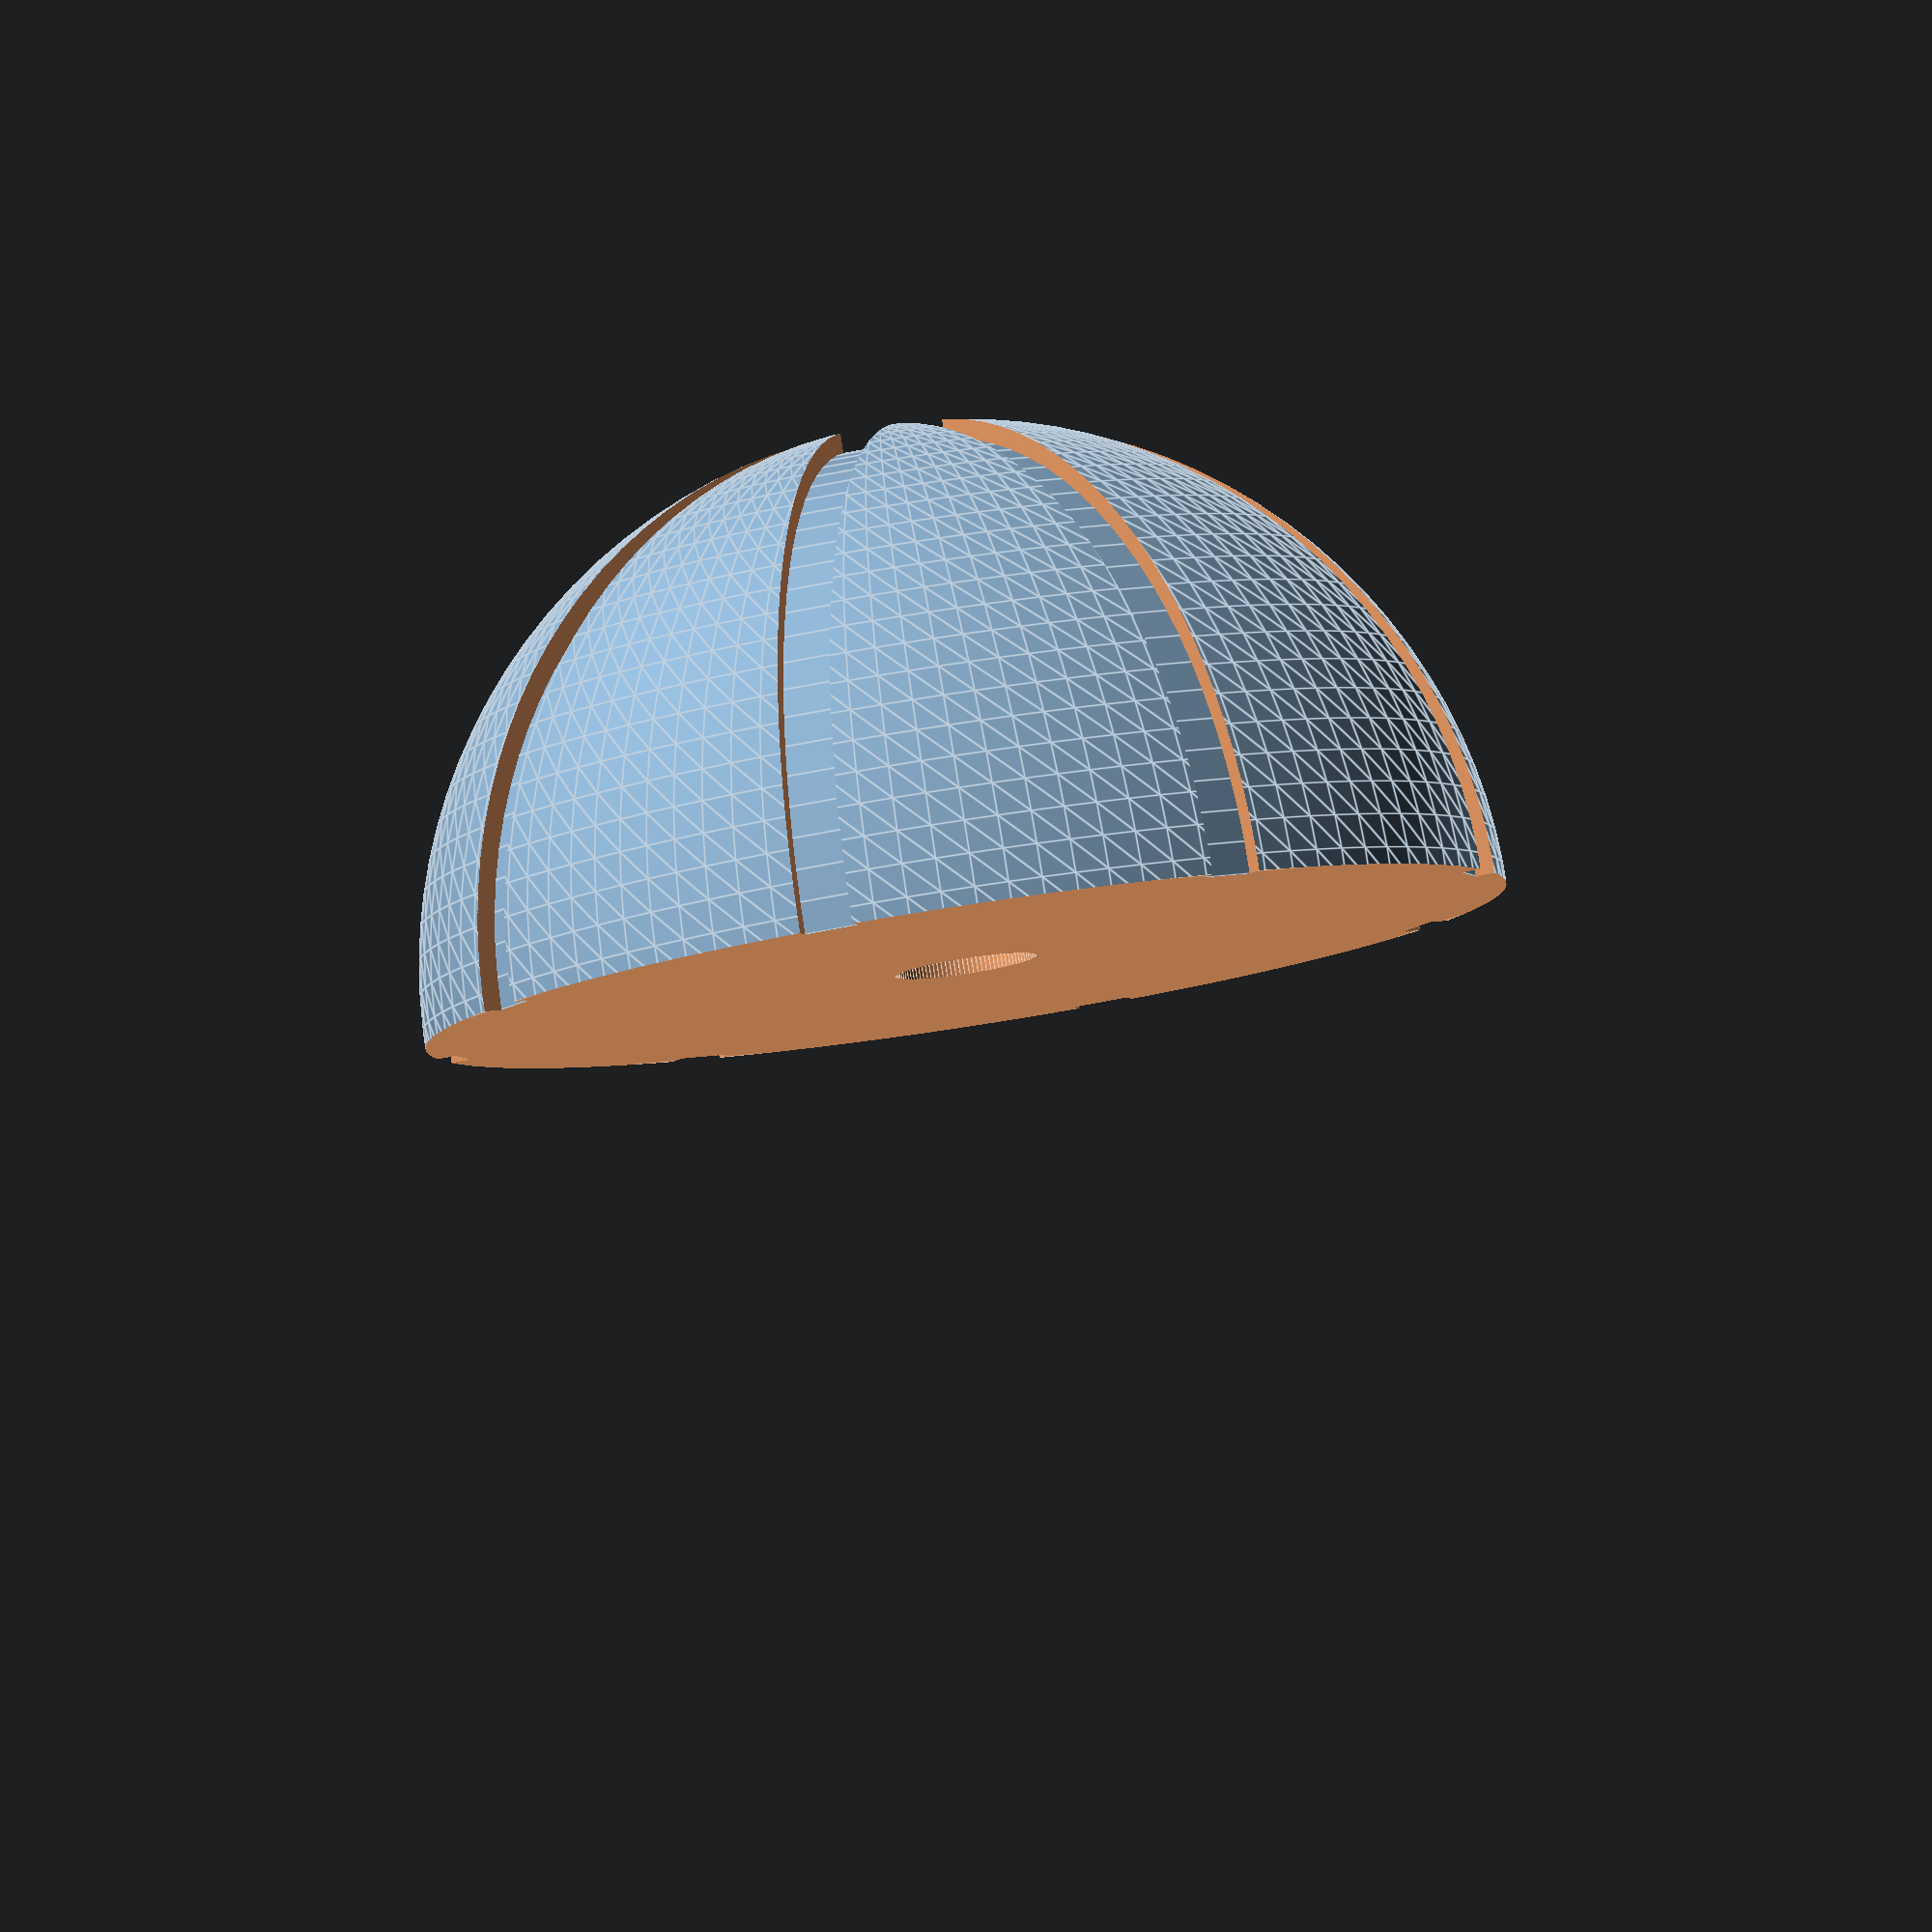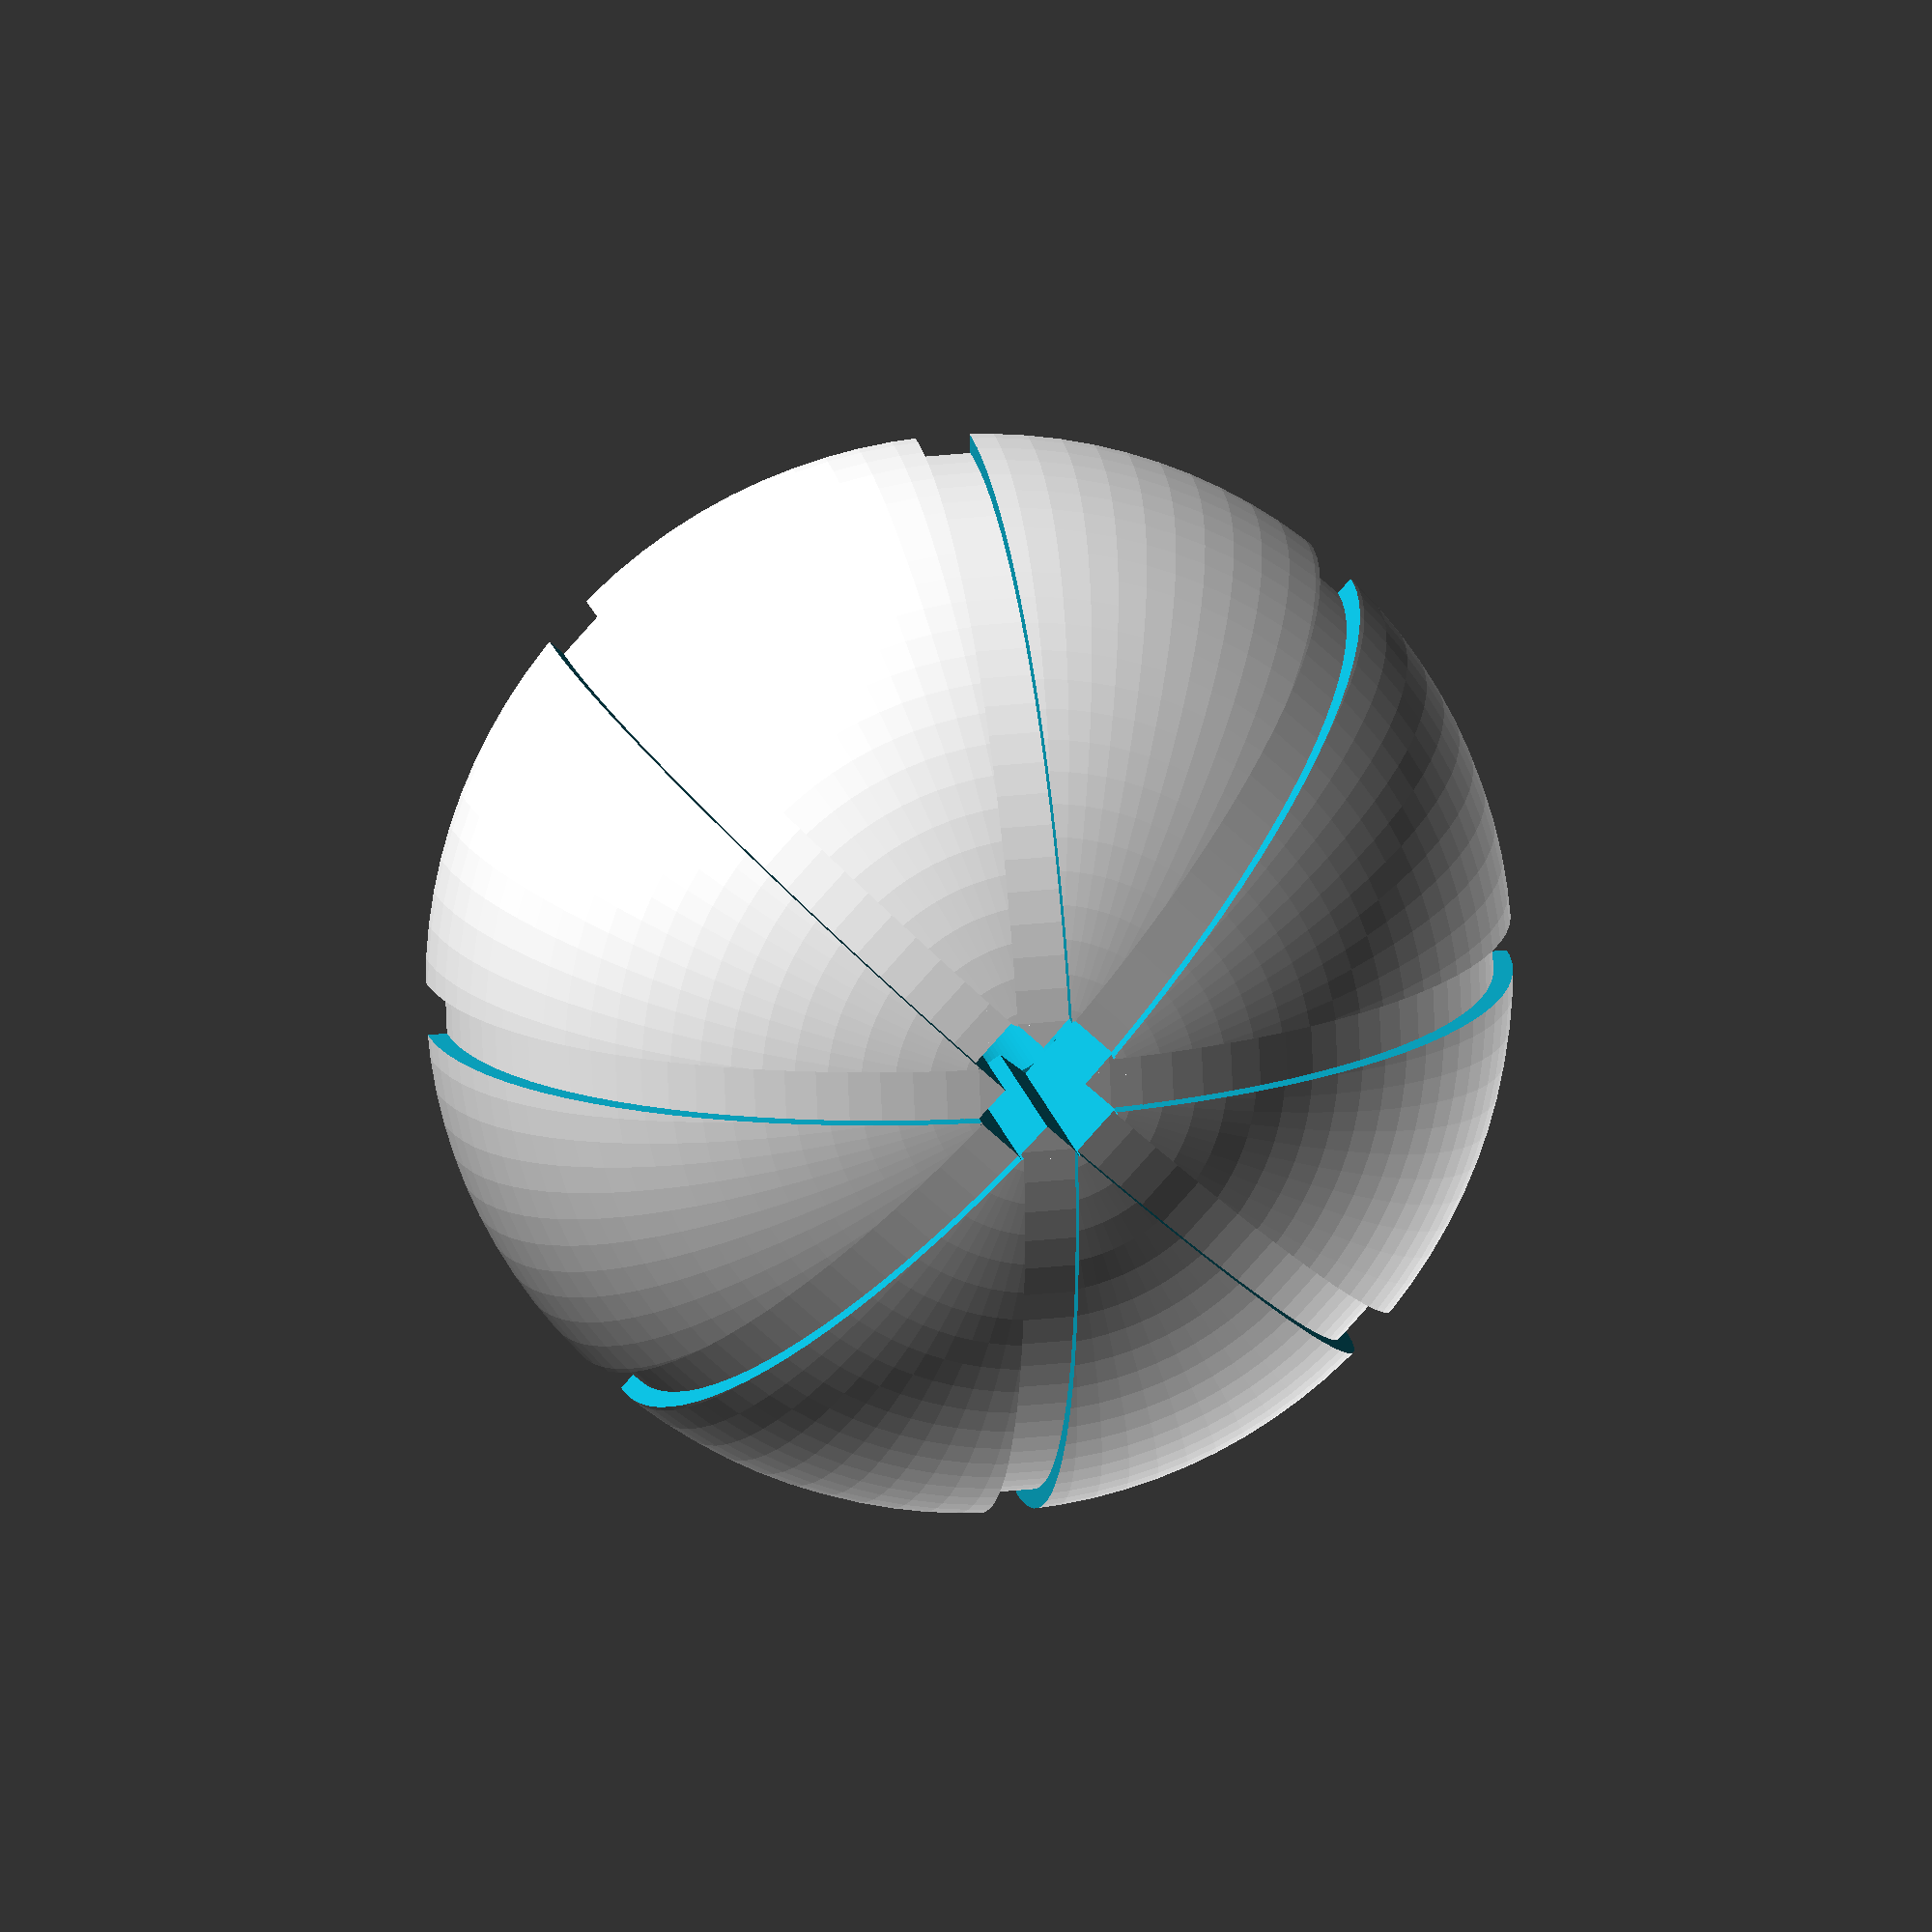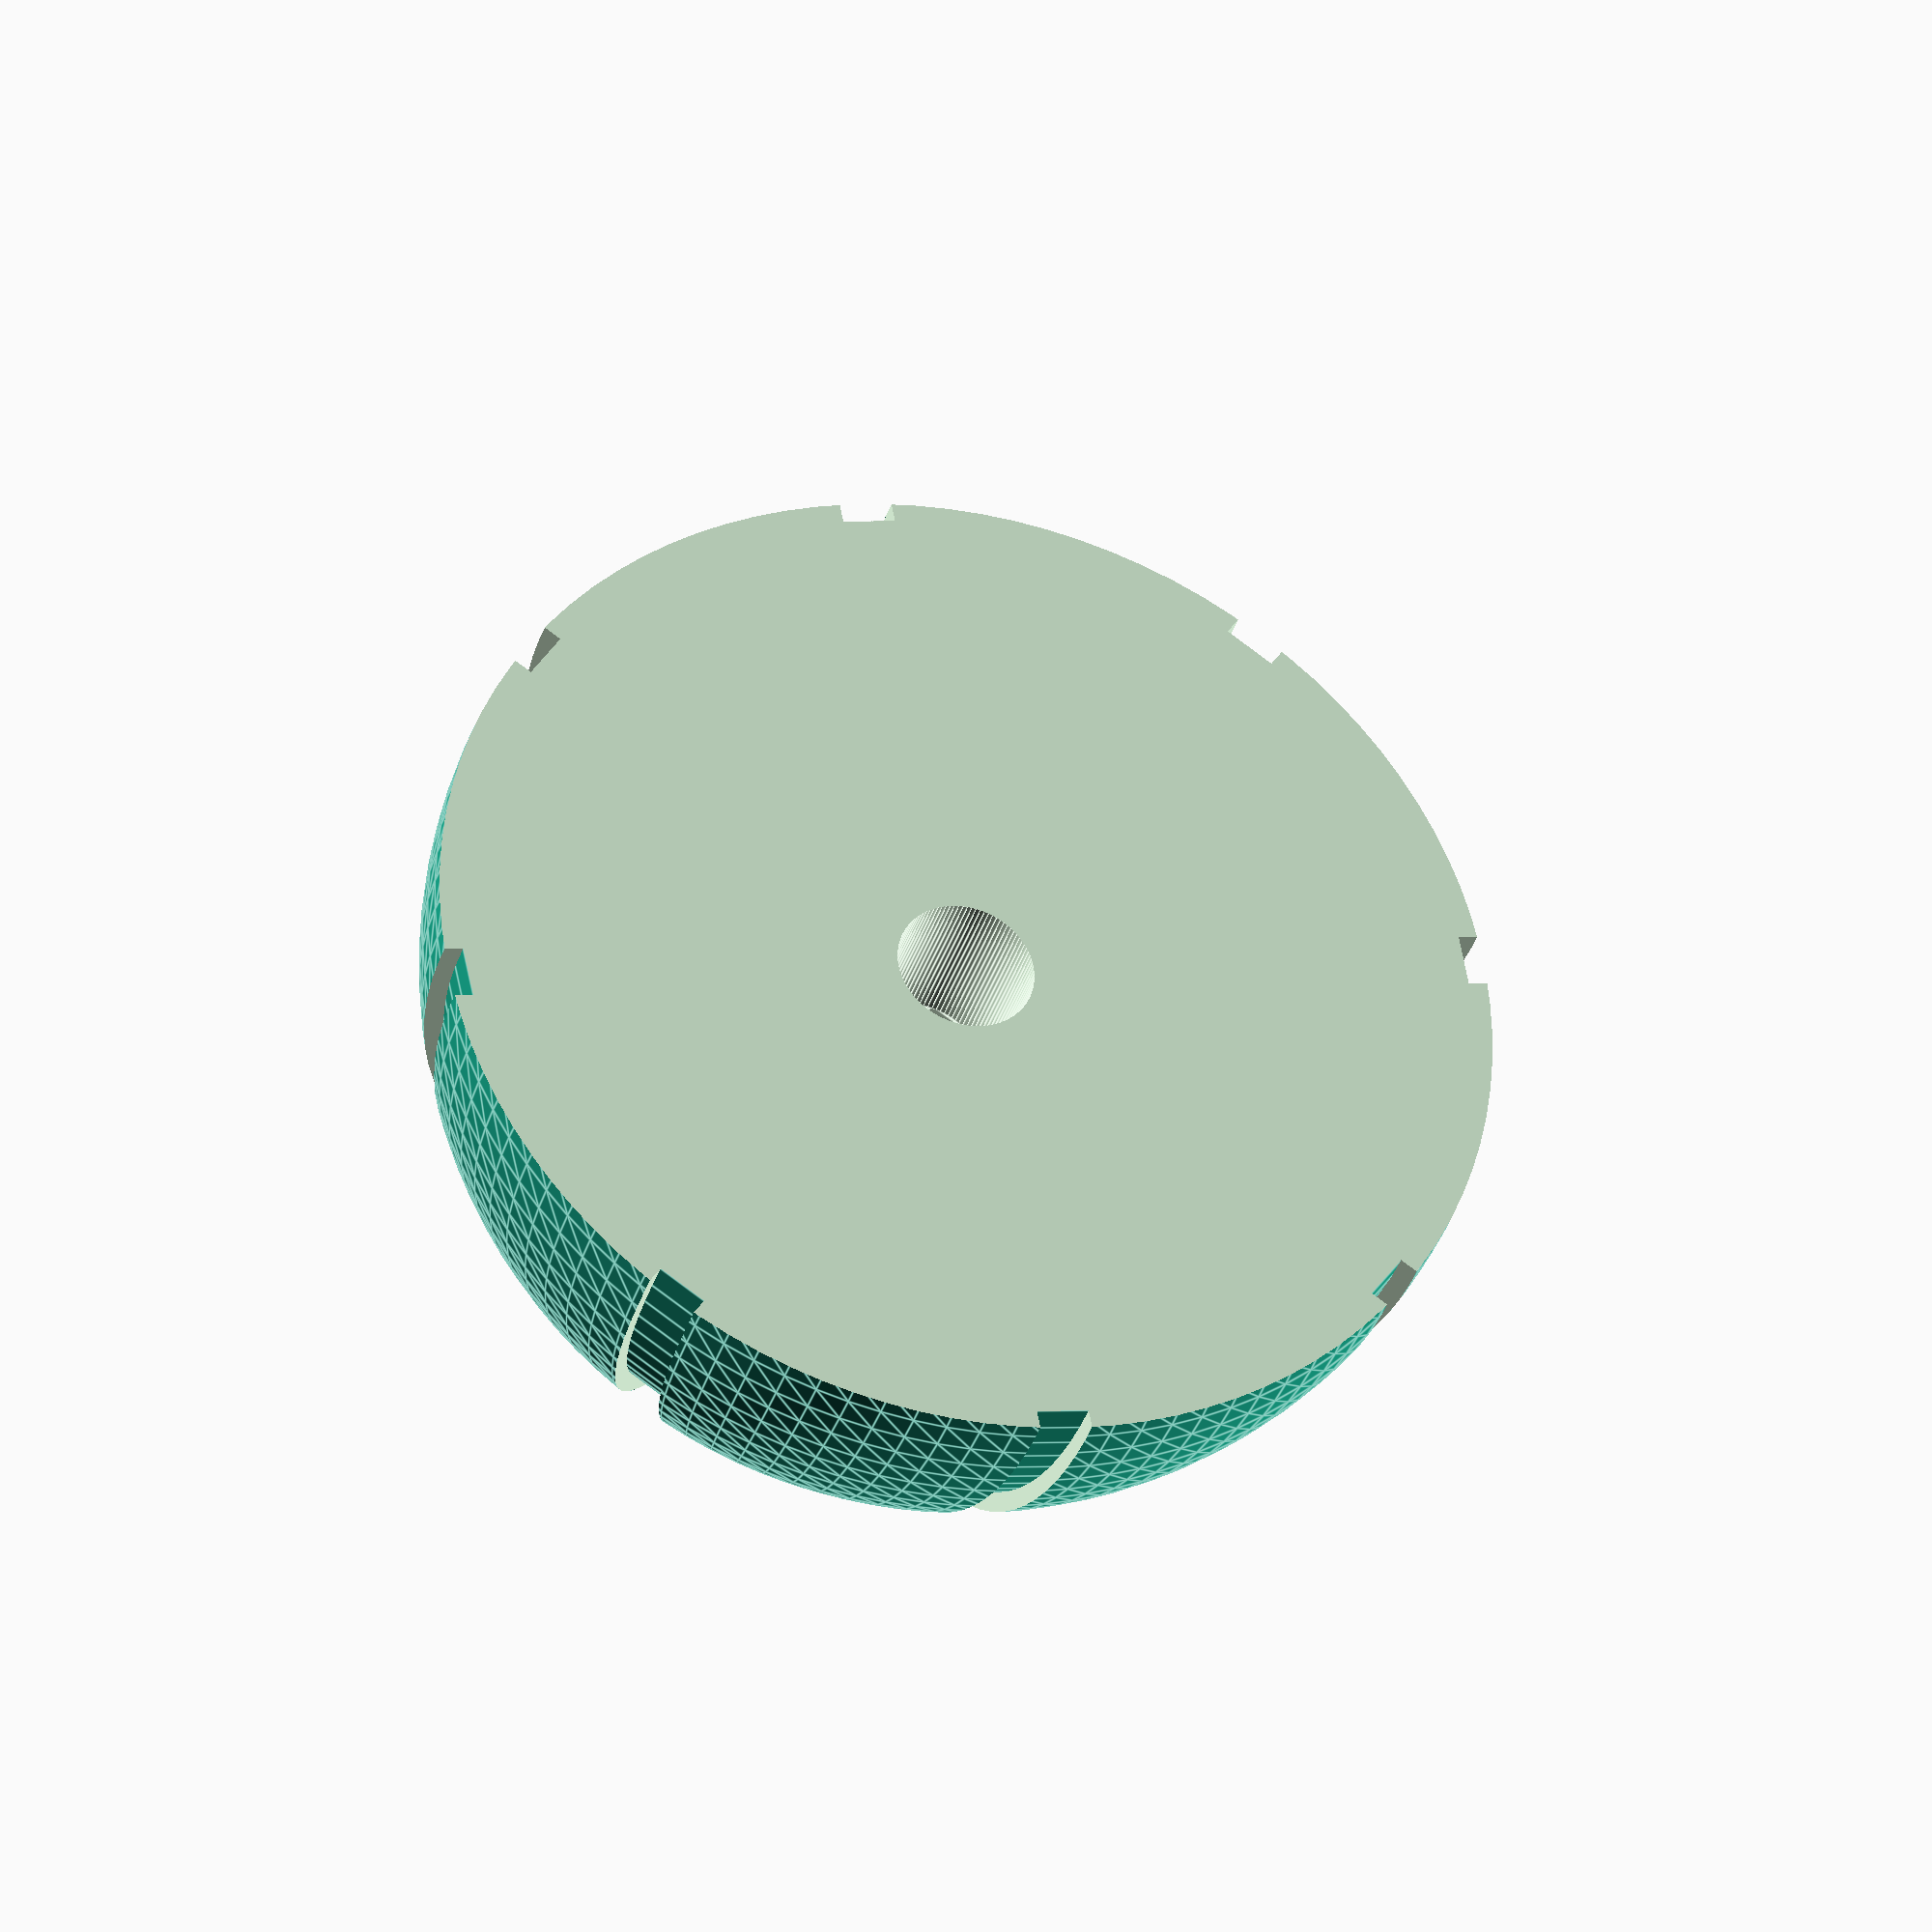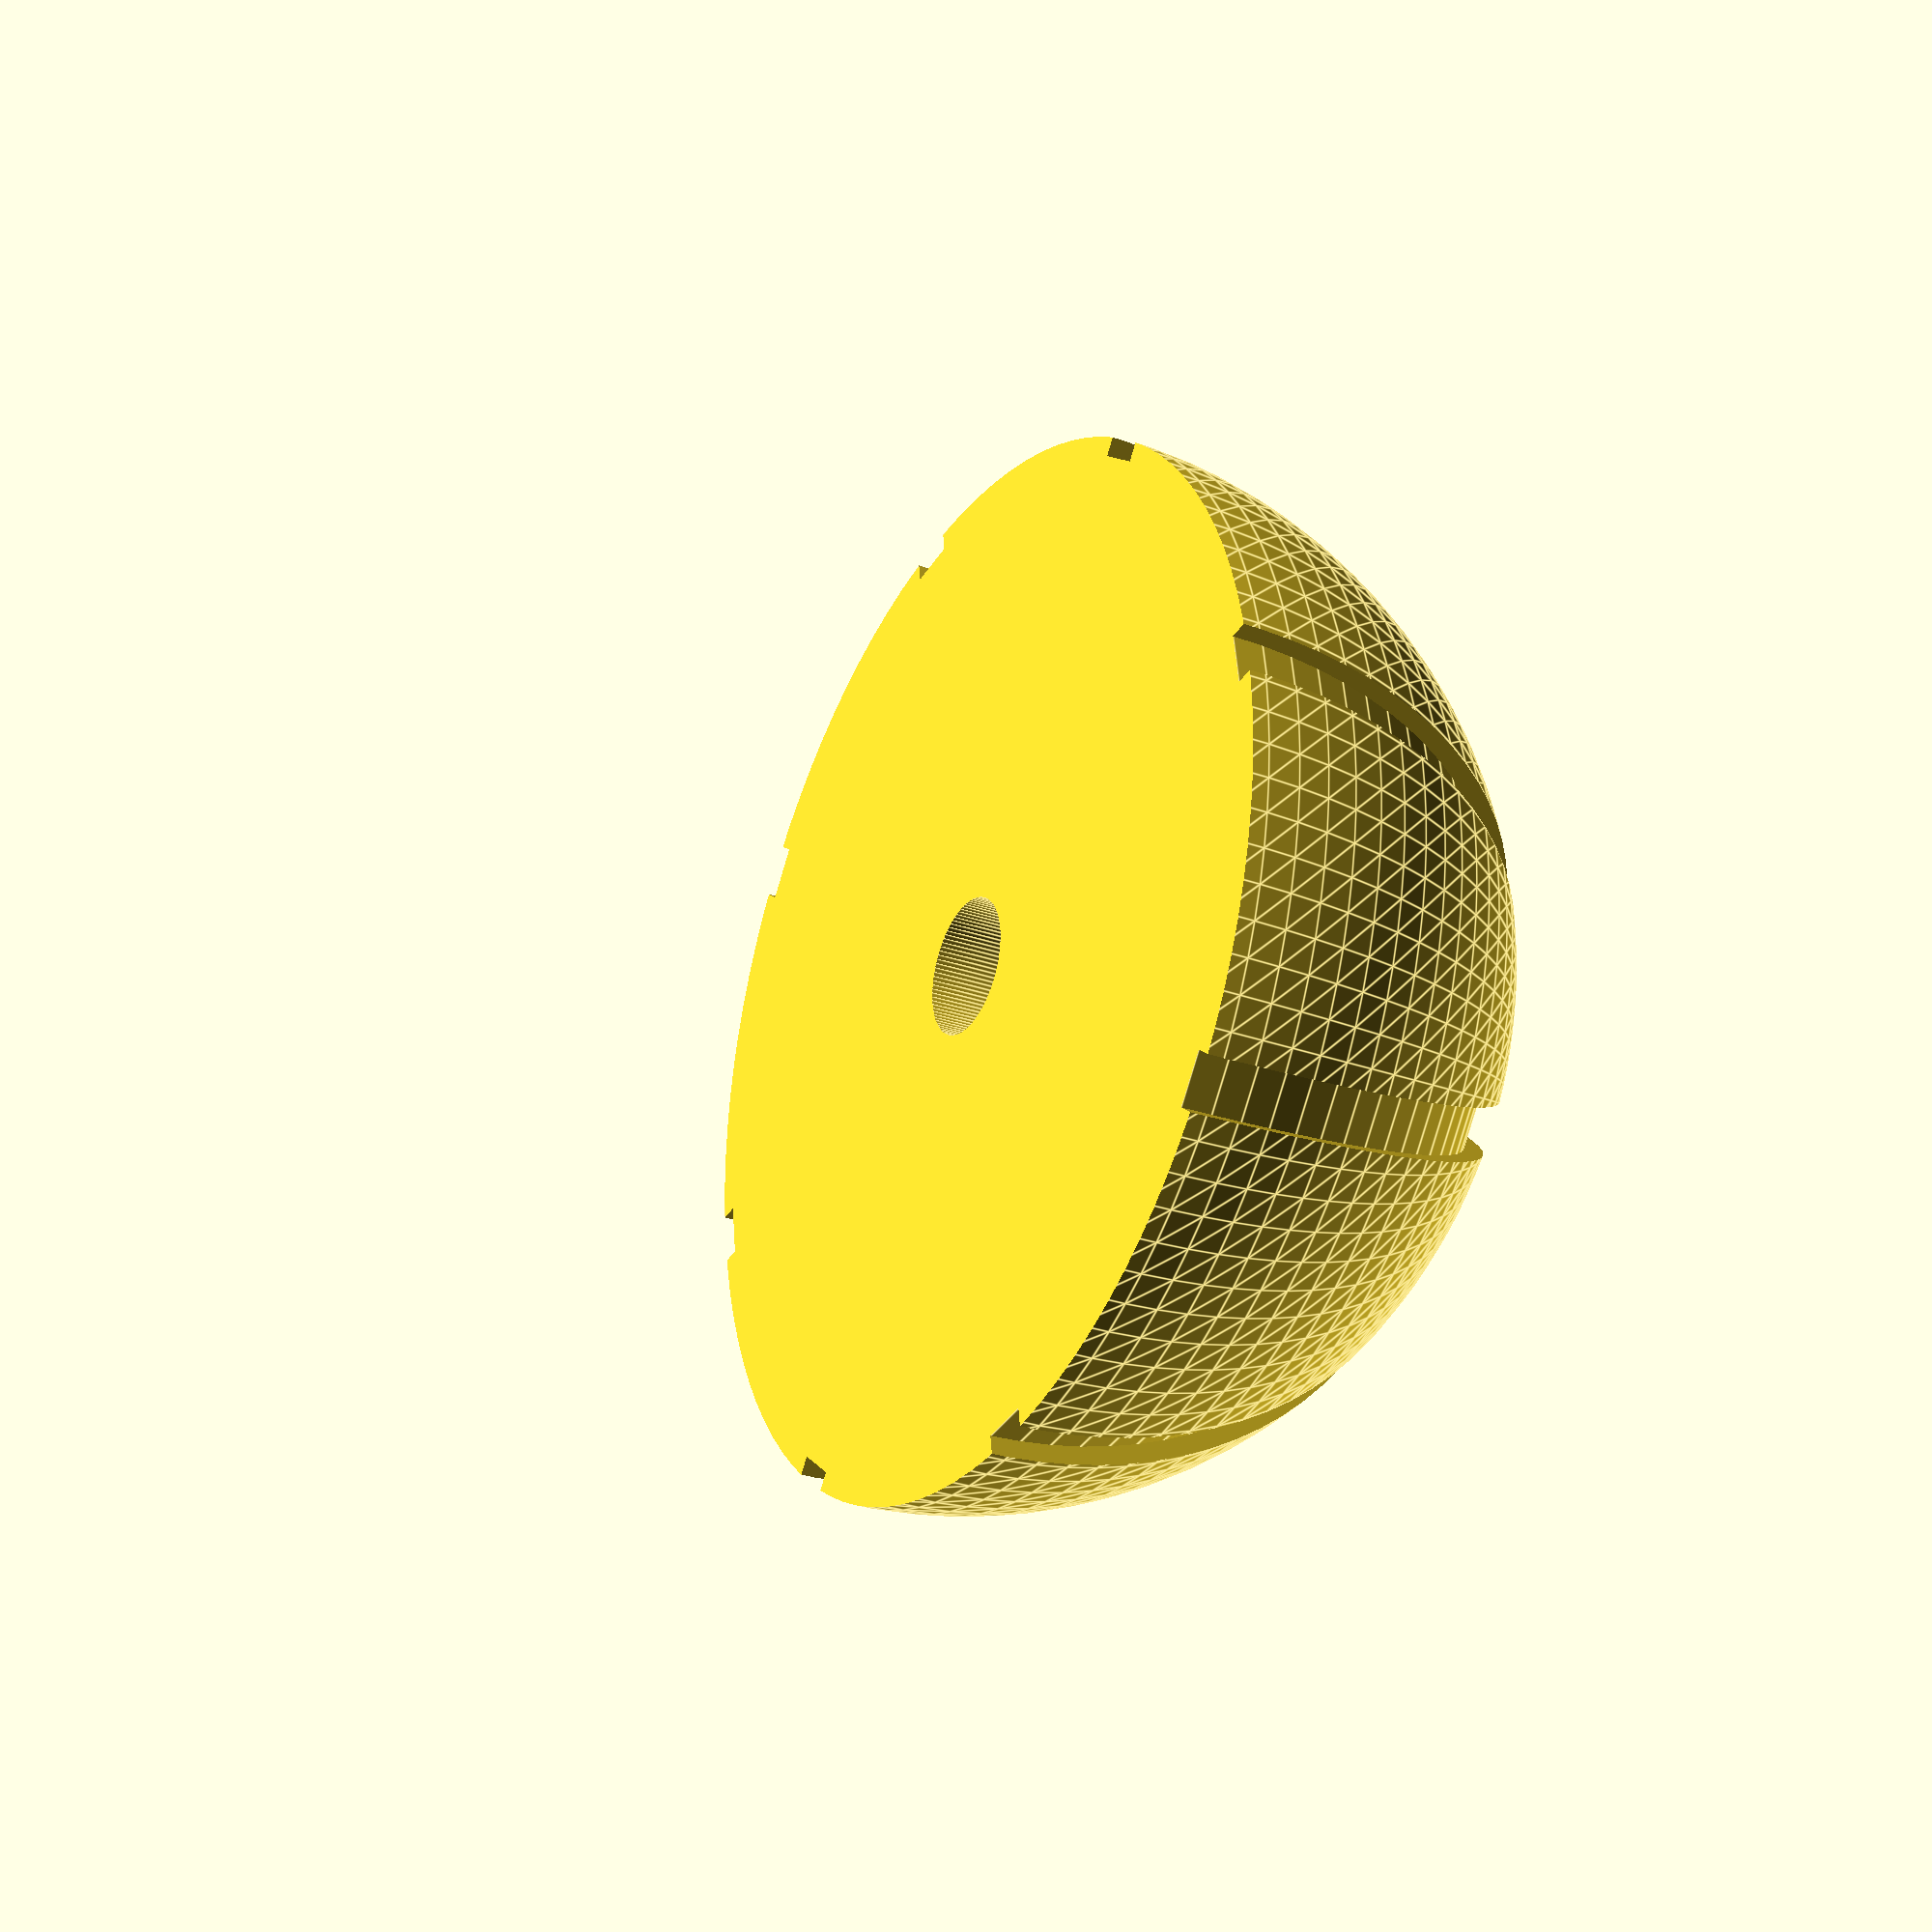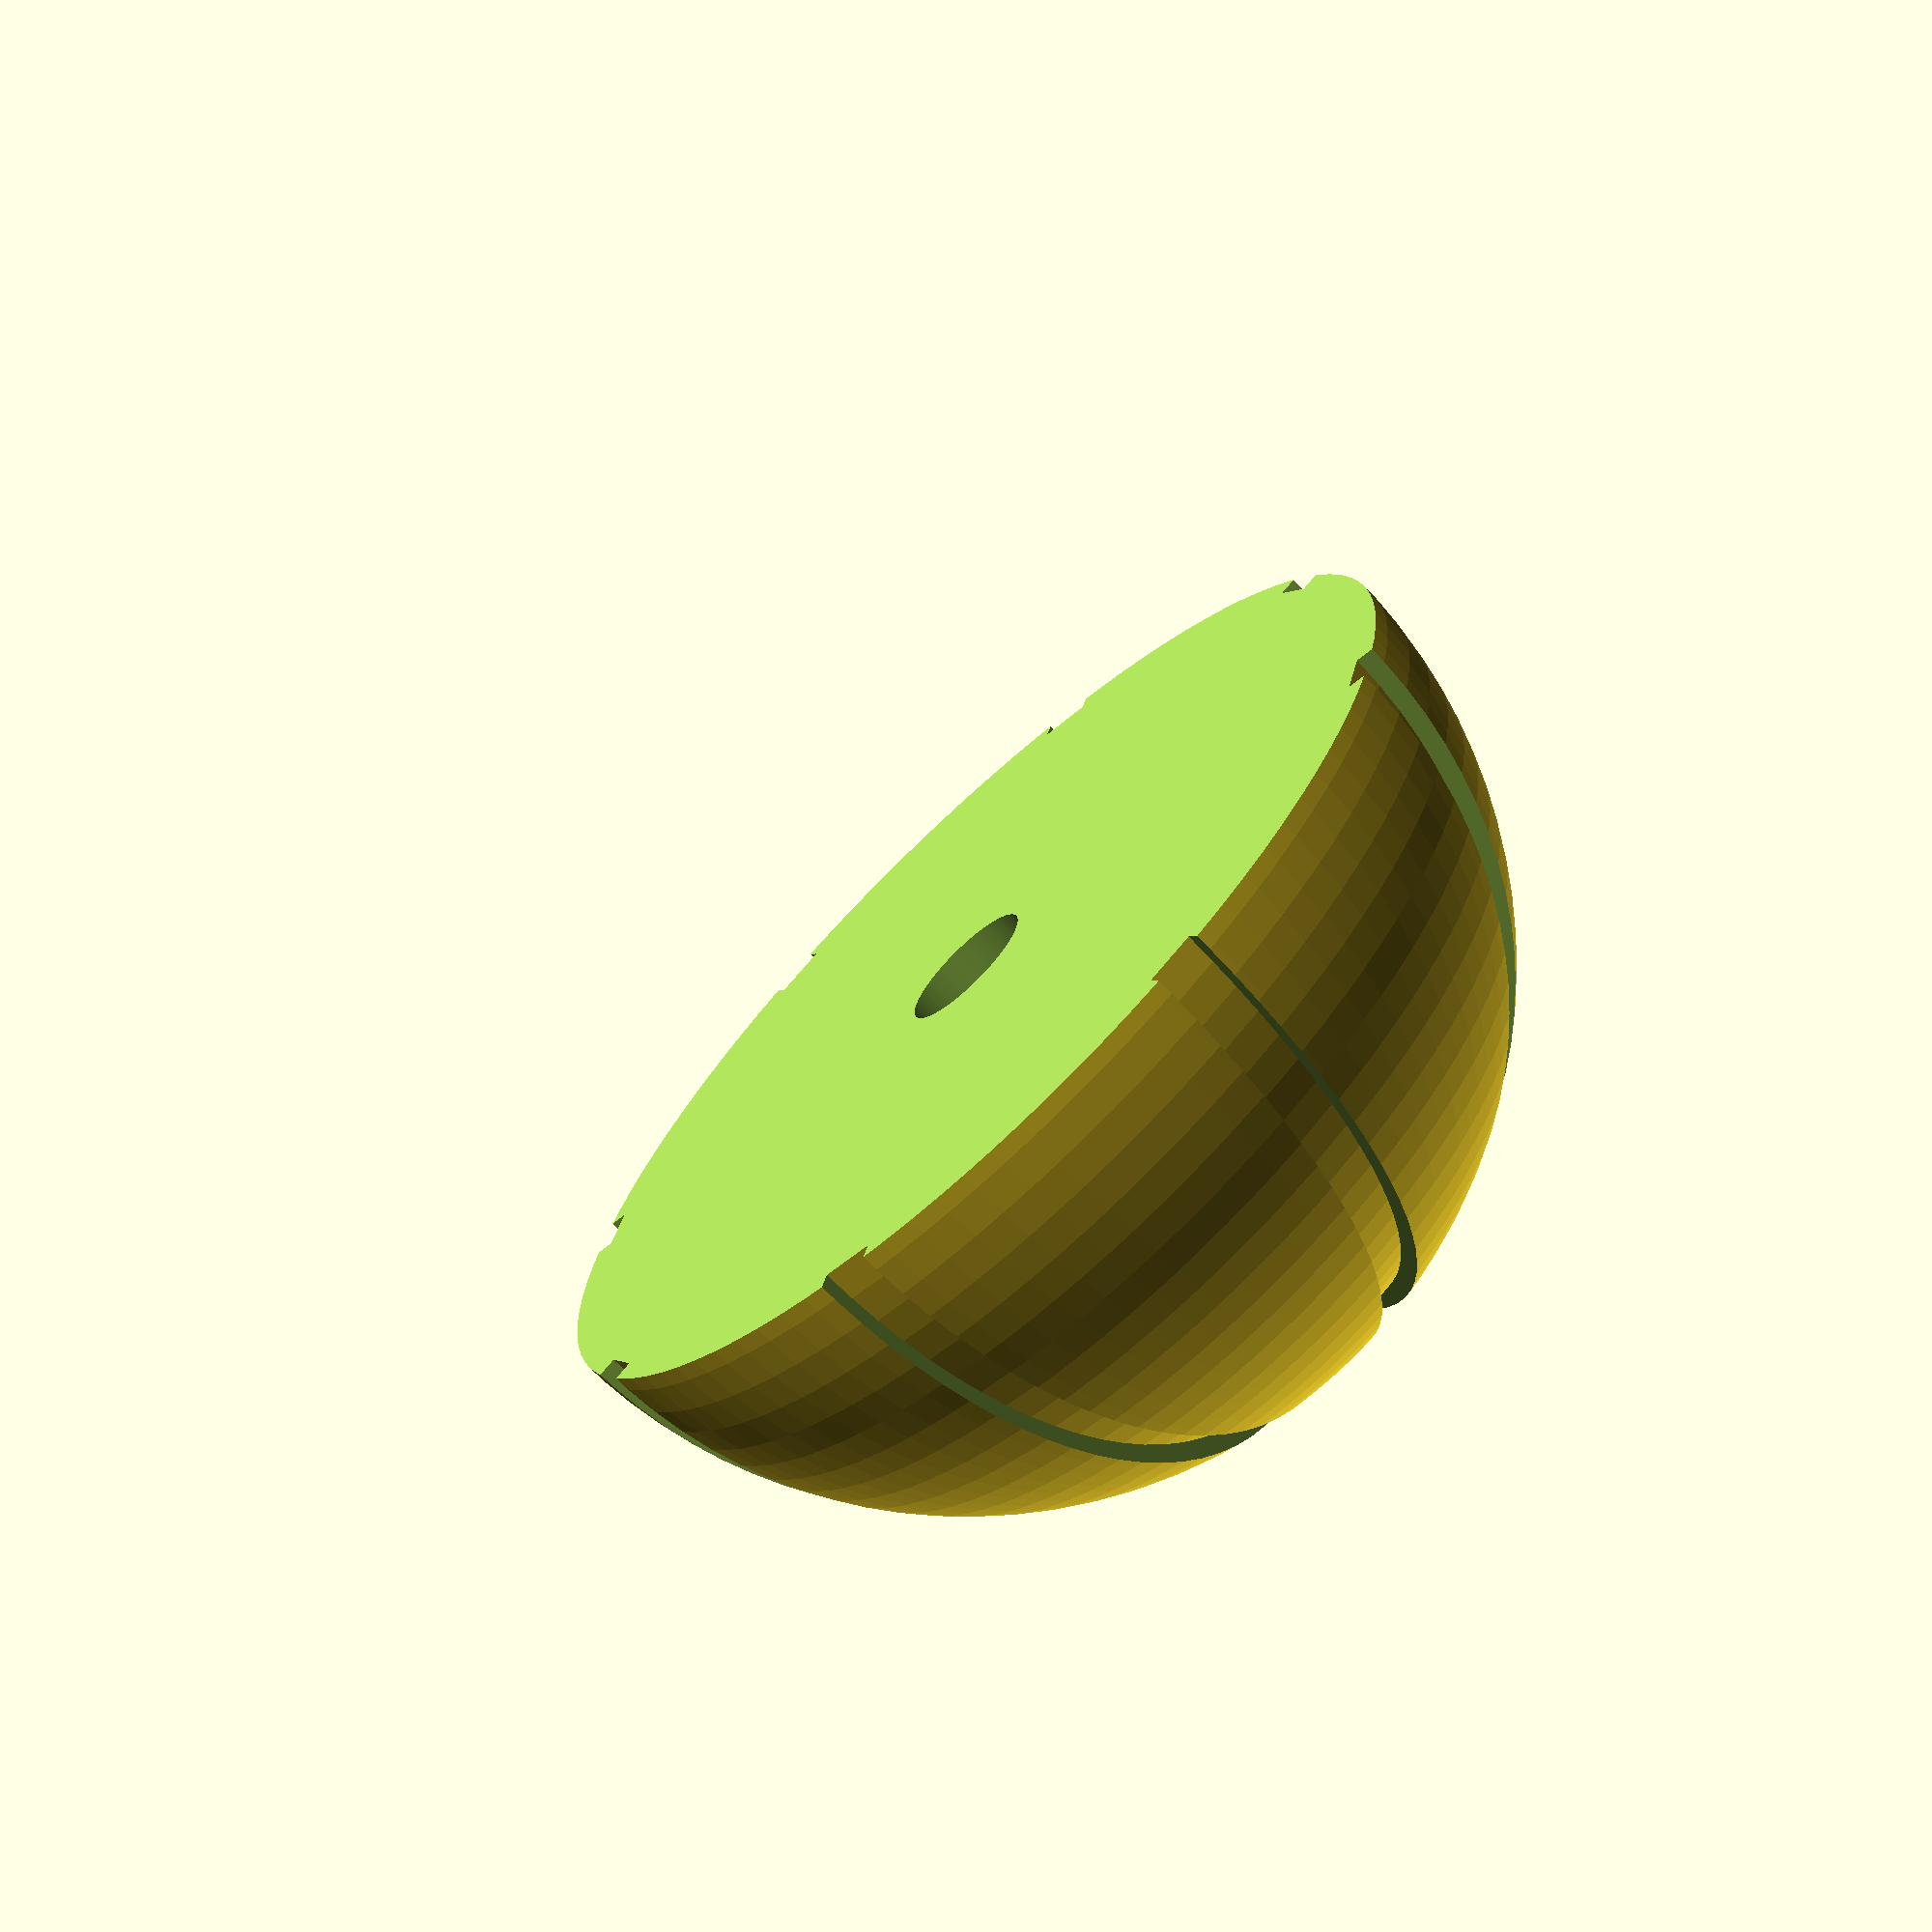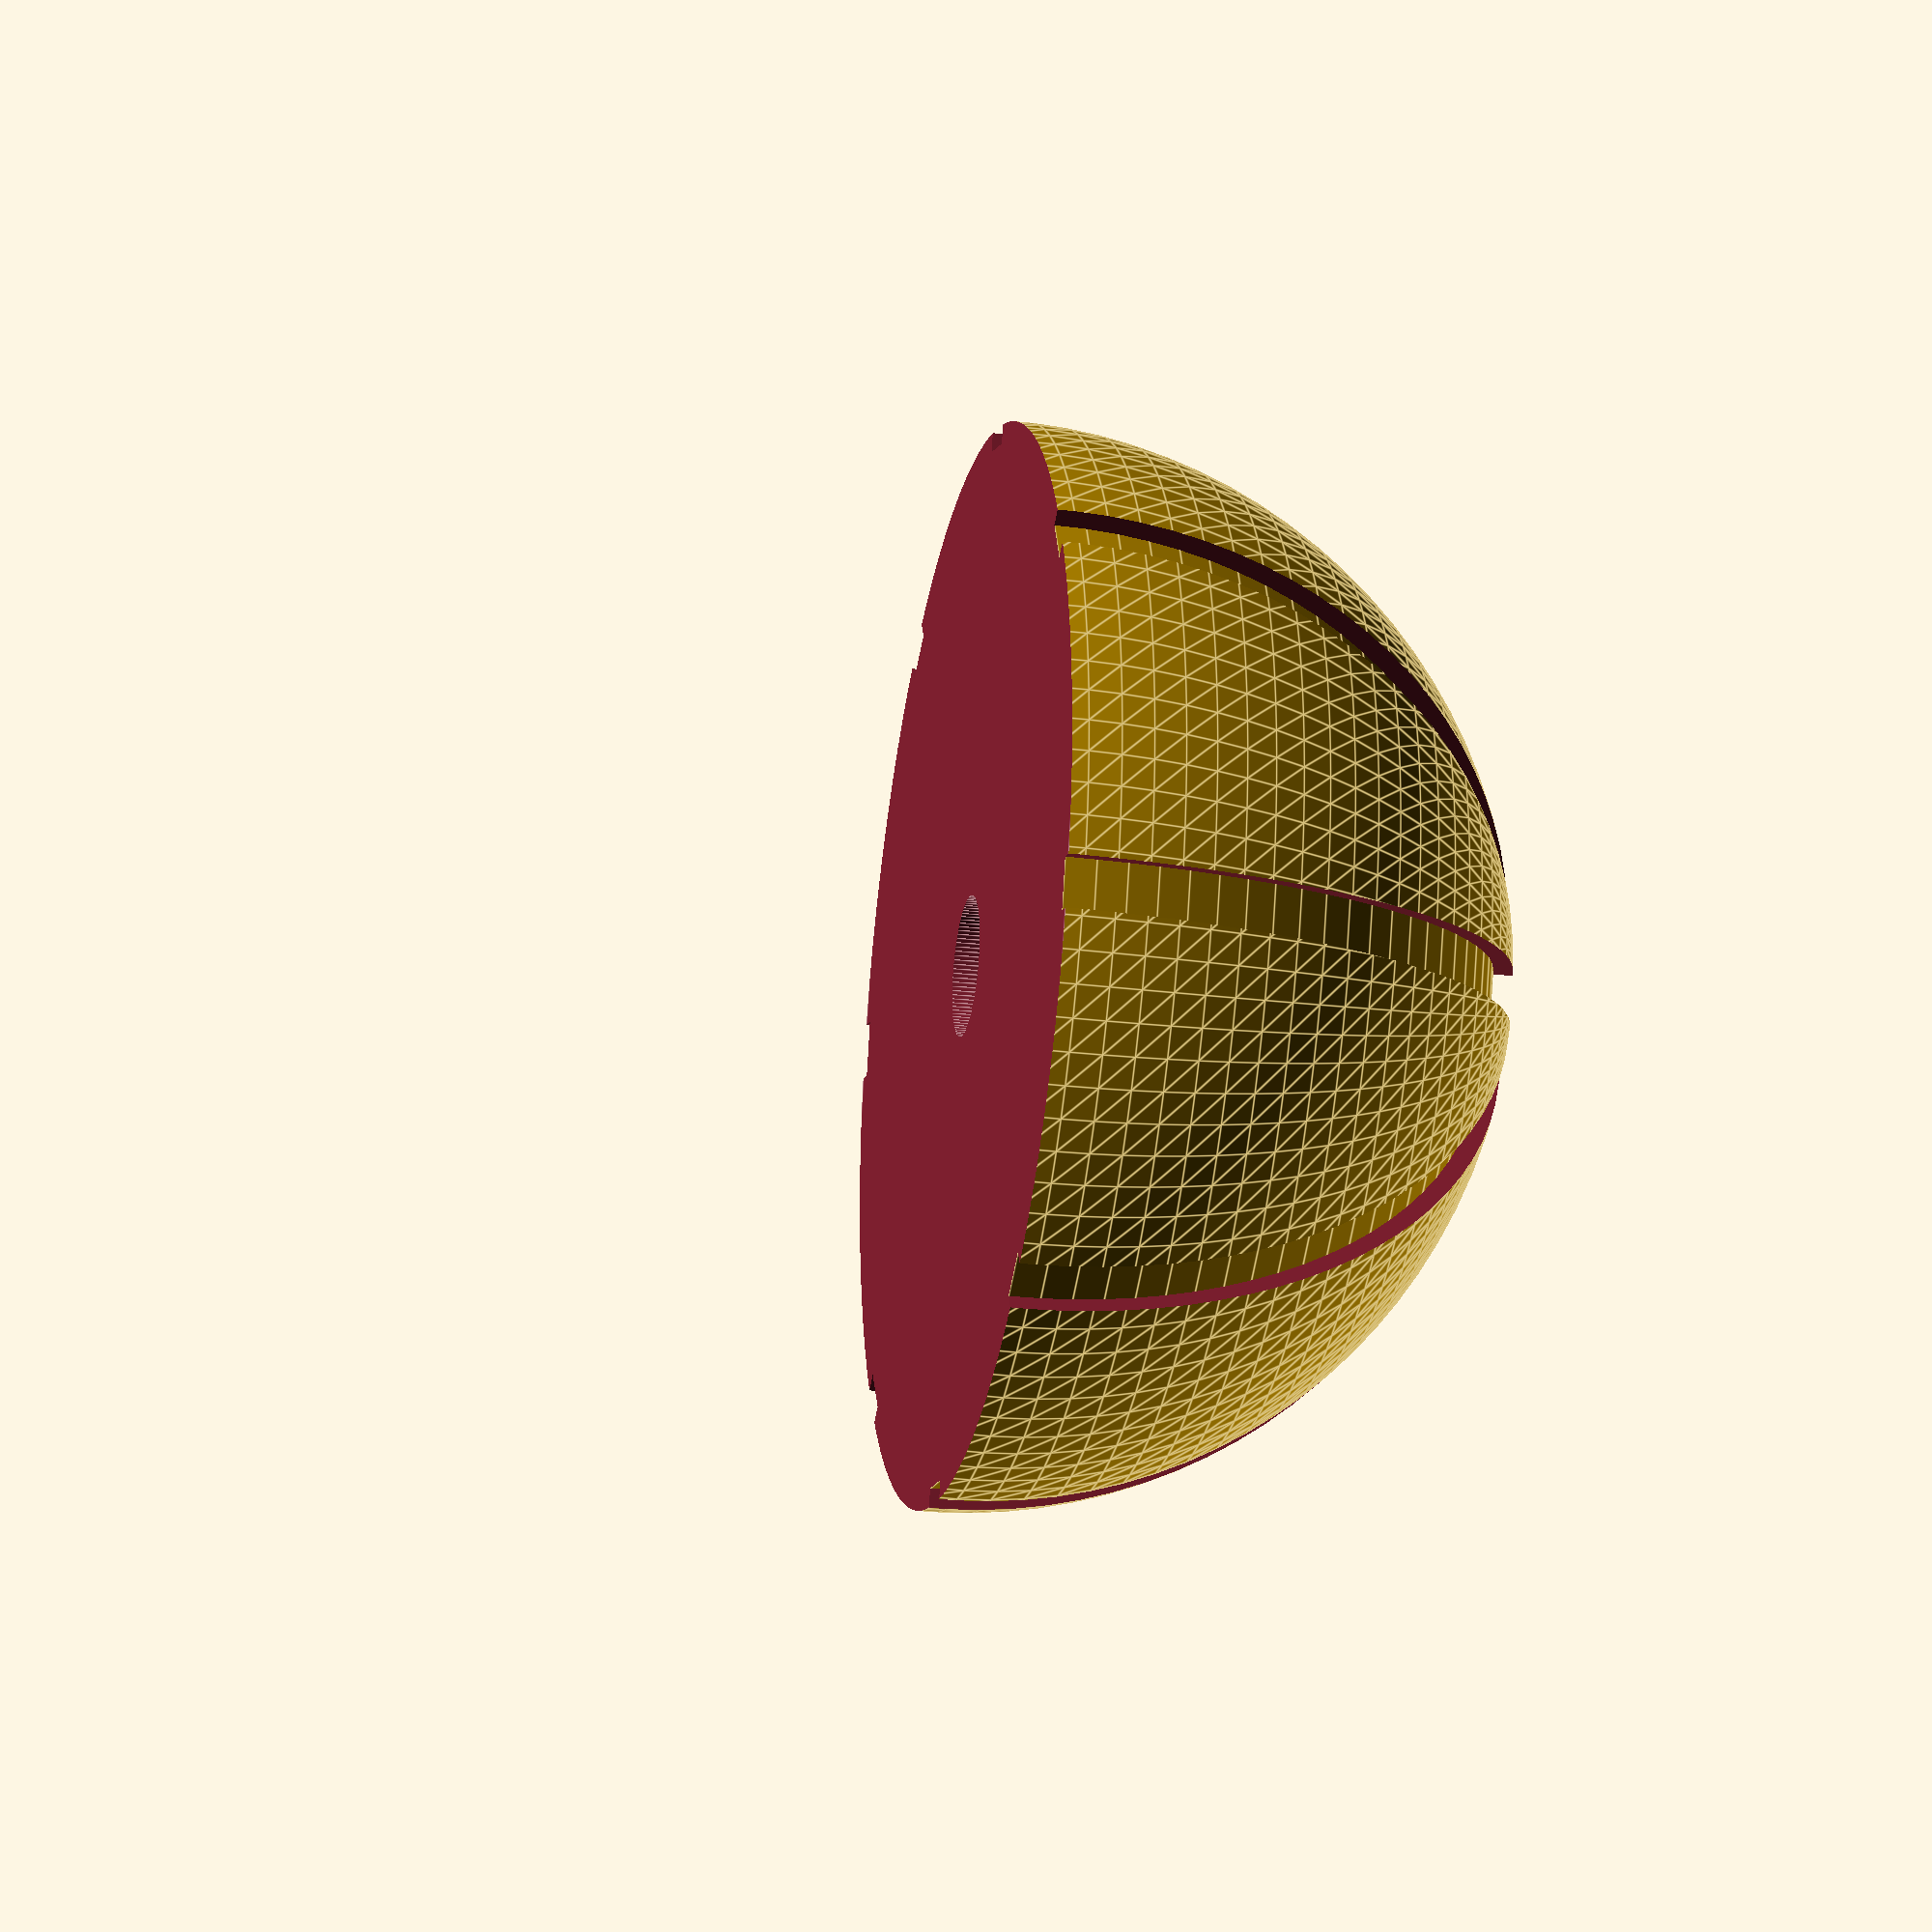
<openscad>
/*      
        LEGO Technic Hemisphere
        Steve Medwin
        March 2015
*/
$fn=100*1.0;  
// preview[view:north east, tilt:top]

// constants
depth = 0.85*1.0;       // countersink depth
slotWidth = 2.1*1.0;    // width of cross slot
slotLength = 5.1*1.0;   // length of cross slot
bevel = 0.4*1.0;        // bevel on bottom of cross
hole = 5.2/2;           // hole radius
counter = 3.0*1.0;          // ratio of countersink to full radius
widRing = 2*1.0;        // width of ring
depRing = 0.75*1.0;     // depth of ring

// user parameters
// radius of sphere (mm) =
Size = 20;      // [5:40]
// type of hole for axle
Axle = "both";  // [fixed,free,both]
// number of rings on surface (0 - 5)?
Rings = 4;      // [0:5]

numRings = Rings;   

difference() {
    // create sphere
    sphere (r=Size); 
    // subtract bottom half to leave a hemisphere
    translate ([0,0,-Size])  cube(size = Size*2, center = true);
    
    if (Axle=="fixed") {
        // subtract cross for shaft
        cube(size = [slotWidth+bevel, slotLength+bevel, depth], center = true);
        cube(size = [slotLength+bevel, slotWidth+bevel, depth], center = true);
        cube(size = [slotWidth, slotLength, Size*2.1], center = true);
        cube(size = [slotLength, slotWidth, Size*2.1], center = true);         
        }
        // or subtract clearance hole
        else if (Axle=="free") {
            cylinder (h=Size*2.1, r=hole, center = true); 
            }
            // or subtract cross with countersink
            else {
                translate ([-slotWidth/2, -slotLength/2,Size/counter]) 
                    cube(size = [slotWidth, slotLength, Size*2.1], center = false);
                translate ([-slotLength/2, -slotWidth/2,Size/counter]) 
                    cube(size = [slotLength, slotWidth, Size*2.1], center = false); 
                translate ([0,0,-0.09])
                    cylinder (h=Size/counter+0.11, r=hole, center = false);
                translate ([0,0,Size/counter])
                    cylinder (h=hole-slotWidth/2, r1=hole, r2=slotWidth/2, center = false);
            }

    // add rings on surface
    if (numRings>0) {
        for (i=[0:numRings-1]) {
            rotate([0,0,i*180/numRings]) ring();  
        } 
    }
 }

module ring() {
    difference() {
      translate([0,widRing/2,0]) rotate([90,0,0])  cylinder(h=widRing, r=Size+depRing);
      translate([0,widRing,0]) rotate([90,0,0])  cylinder(h=widRing*2, r=Size-depRing);
    }  
 }   

</openscad>
<views>
elev=276.4 azim=150.0 roll=171.3 proj=o view=edges
elev=346.5 azim=132.5 roll=351.3 proj=o view=solid
elev=33.8 azim=146.0 roll=164.3 proj=o view=edges
elev=28.4 azim=8.2 roll=241.4 proj=p view=edges
elev=250.2 azim=28.6 roll=316.5 proj=p view=solid
elev=27.0 azim=72.5 roll=258.8 proj=o view=edges
</views>
